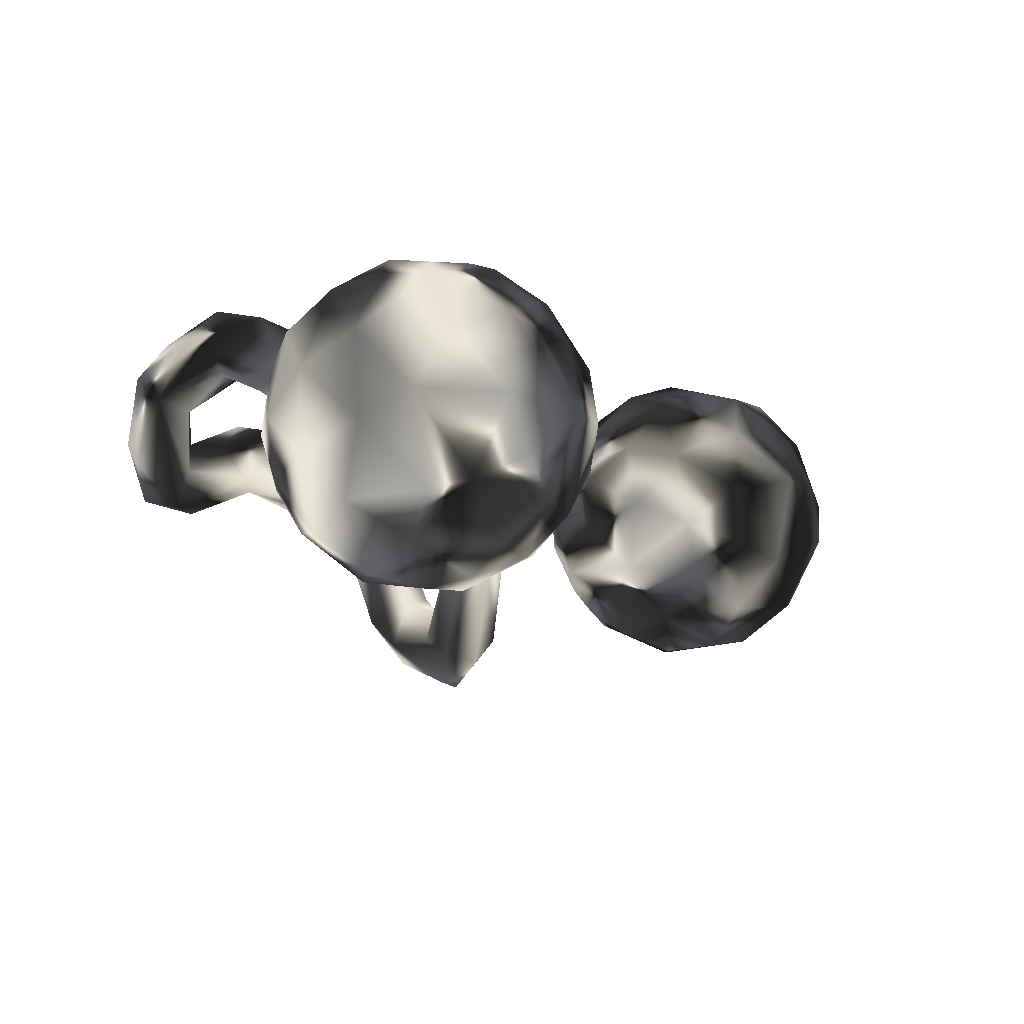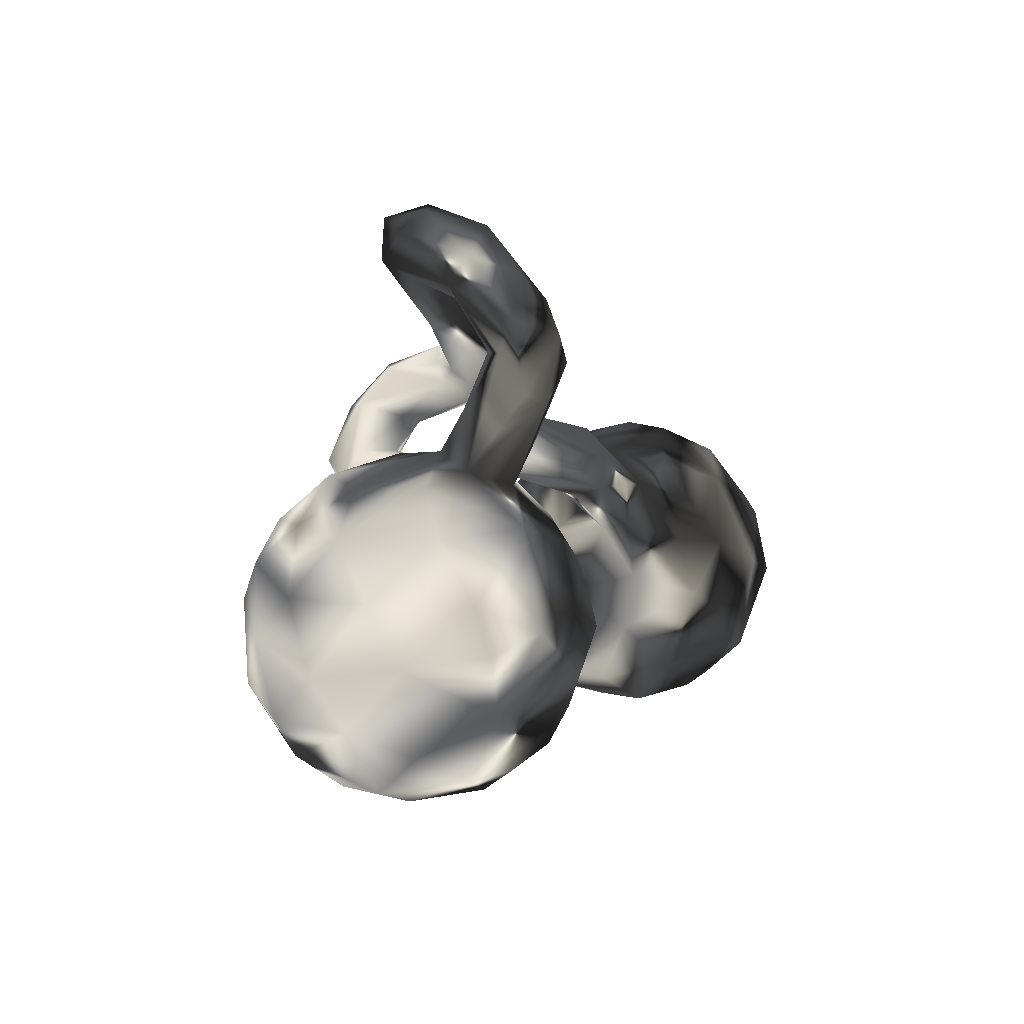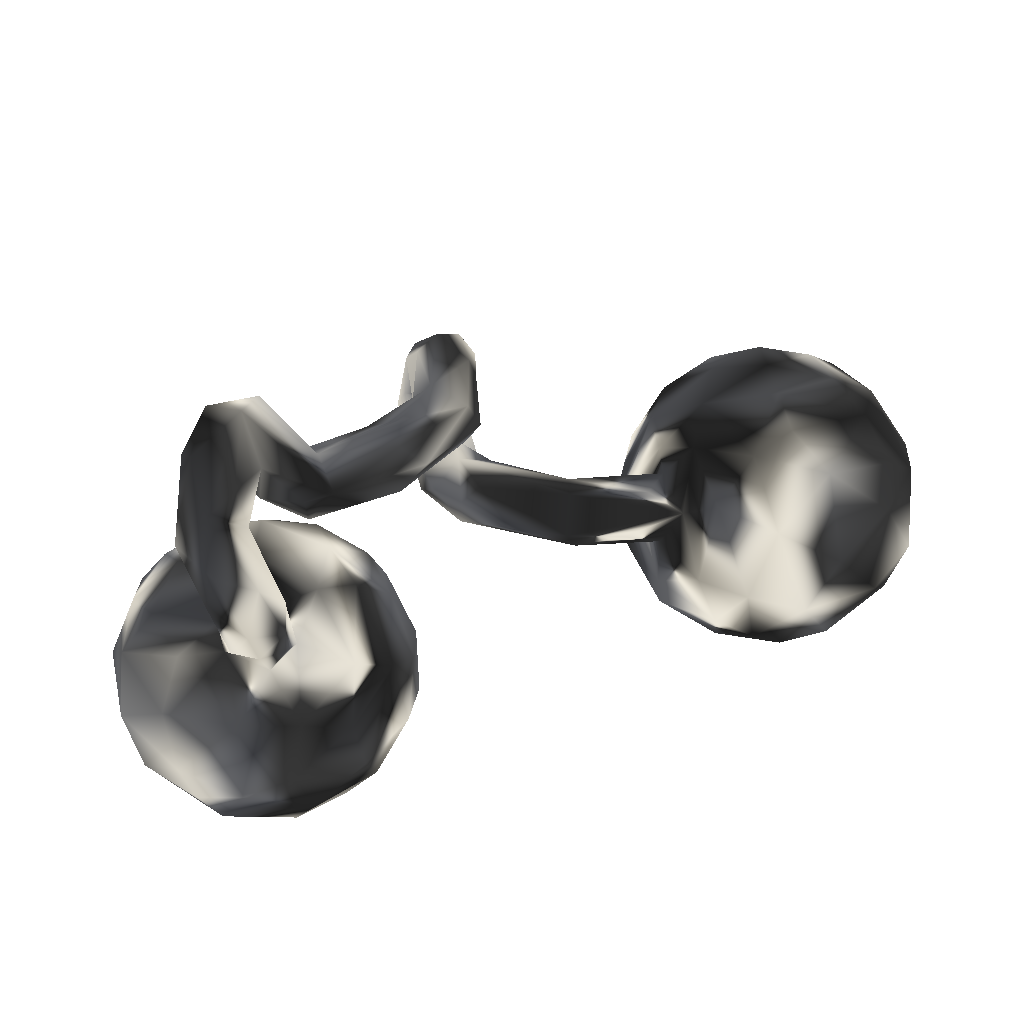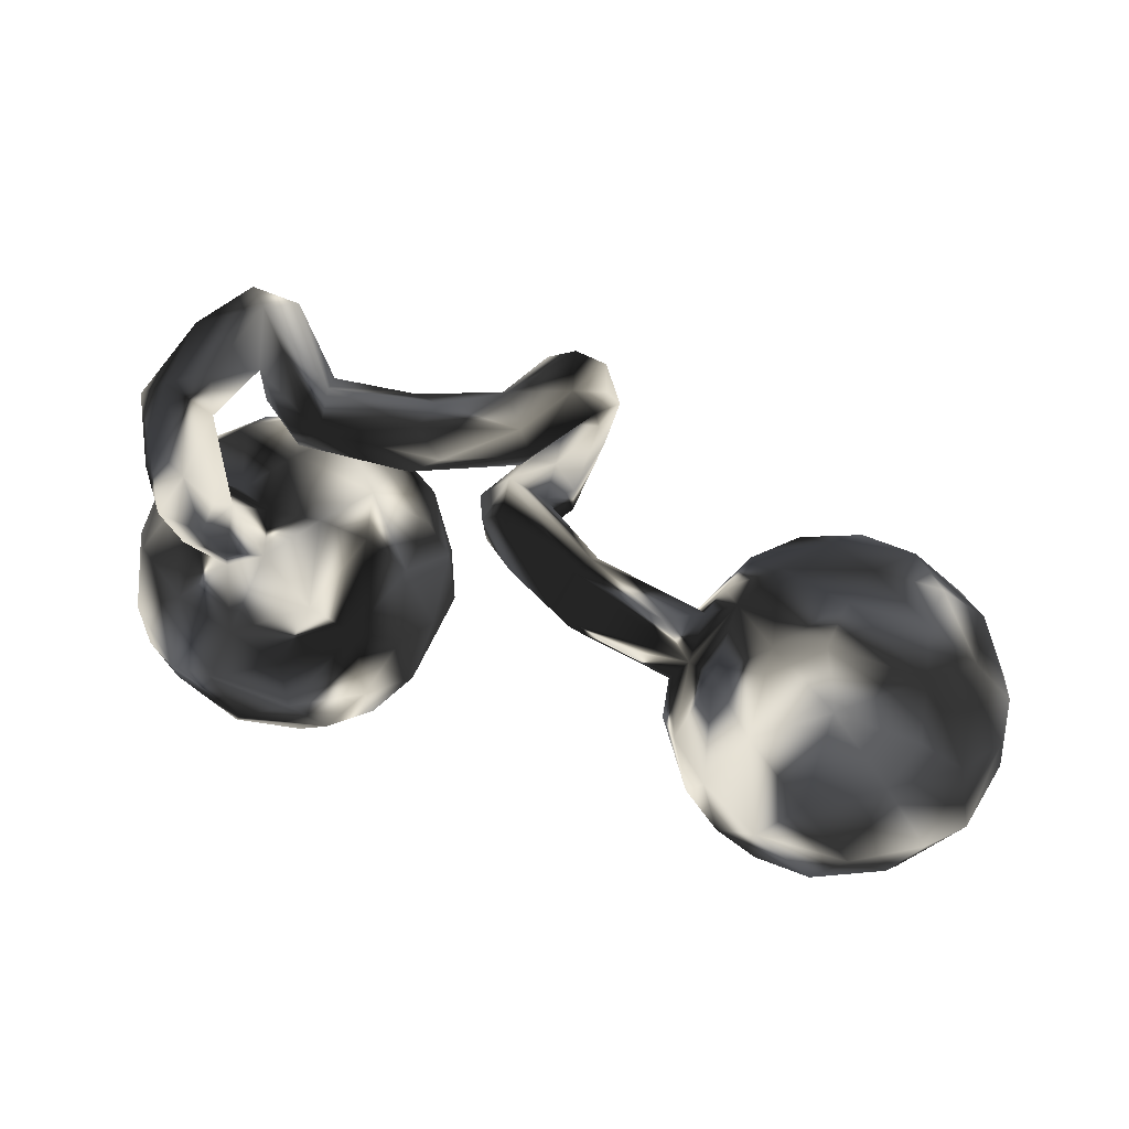
<metadata>
{"format":"obj","ext":"obj","renderer":"f3d","projection":"perspective","resolution":1024,"background":"white","views":[{"elev":-12.2,"azim":-53.1,"up":"+Z"},{"elev":-2.1,"azim":-68.1,"up":"+Y"},{"elev":49.1,"azim":-20.1,"up":"+Y"},{"elev":52.2,"azim":20.5,"up":"+Y"}]}
</metadata>
<code>
v 0.9096 -0.06438 0.0225
v 0.9017 0.03614 0.04694
v 0.8688 -0.0216 -0.1397
v 0.8938 0.04159 -0.04426
v 0.8306 -0.2347 -0.05308
v 0.8271 0.1725 9.9e-05
v 0.884 -0.105 0.139
v 0.8856 -0.1737 -0.01147
v 0.8035 -0.1909 -0.1667
v 0.8533 0.08347 0.1524
v 0.7768 -0.05629 -0.2348
v 0.8289 -0.05787 0.2328
v 0.7471 0.1082 0.2502
v 0.7781 0.1575 0.1774
v 0.8124 0.1282 -0.1357
v 0.7734 -0.1383 0.2541
v 0.7862 -0.233 0.1788
v 0.76 0.219 0.09264
v 0.7542 0.06774 -0.2234
v 0.7815 -0.2885 0.04985
v 0.7136 -0.05522 0.3086
v 0.7334 -0.3125 -0.04269
v 0.6939 -0.2853 0.1746
v 0.7338 0.237 -0.003287
v 0.6507 0.04874 -0.2734
v 0.6324 0.2071 0.2022
v 0.7361 0.2074 -0.1064
v 0.6653 -0.2561 -0.1938
v 0.7077 -0.1244 -0.2563
v 0.6626 -0.336 0.06264
v 0.6471 -0.2199 0.2652
v 0.5982 0.2707 0.02585
v 0.6681 0.17 -0.1956
v 0.5544 -0.3417 0.06117
v 0.5522 -0.04088 0.3222
v 0.64 -0.3343 -0.06093
v 0.5894 0.2532 0.11
v 0.5935 -0.3115 0.1599
v 0.6217 0.0653 0.3081
v 0.5678 -0.01627 -0.2829
v 0.5673 0.1597 -0.212
v 0.5424 -0.3091 -0.1162
v 0.5435 -0.2172 0.2614
v 0.6181 0.2567 -0.06702
v 0.5188 -0.2212 -0.2155
v 0.5303 0.2192 -0.1287
v 0.506 0.1373 0.2546
v 0.4333 -0.08831 -0.2356
v 0.5018 0.2301 0.1283
v 0.5865 -0.1238 -0.2775
v 0.4429 -0.2778 -0.08585
v 0.4213 -0.2891 0.02347
v 0.4896 0.05043 -0.2499
v 0.4427 -0.002994 0.2799
v 0.396 -0.1905 -0.1505
v 0.4593 0.1213 -0.1988
v 0.4711 -0.1505 0.271
v 0.4145 0.2 0.04239
v 0.4488 -0.2687 0.1585
v 0.4651 0.2288 -0.03637
v 0.4144 0.1584 0.1689
v 0.3929 0.1319 -0.1158
v 0.401 -0.111 0.2364
v 0.3876 0.01089 -0.1892
v 0.3665 0.003444 0.2122
v 0.3724 0.1485 -0.02196
v 0.3375 -0.06252 -0.1303
v 0.3528 -0.2019 -0.05078
v 0.341 -0.1822 0.1004
v 0.3189 -0.07312 0.1278
v 0.3077 -0.1028 -0.002621
v 0.3229 0.03525 0.116
v 0.3166 0.02056 -0.04881
v 0.2327 0.1133 0.1416
v 0.2334 0.0714 0.03596
v 0.3574 0.1378 0.03359
v 0.3117 0.0238 0.06643
v 0.2983 0.17 0.09518
v 0.3605 0.1193 0.1295
v 0.322 0.07017 0.01529
v 0.1505 0.1712 0.01067
v 0.1338 0.08478 0.07035
v 0.113 0.1606 0.1375
v 0.1366 0.2213 0.09126
v 0.02782 0.2095 -0.05353
v 0.01541 0.1678 0.08719
v 0.06828 0.2968 -0.2563
v 0.06107 0.161 -0.3542
v 0.1394 0.09989 0.119
v -0.02375 0.2392 0.02871
v 0.05044 0.317 -0.3017
v 0.04289 0.159 -0.2892
v 0.1232 0.1206 0.01328
v 0.03916 0.1061 -0.1716
v 0.05859 0.2687 -0.2251
v 0.03209 0.1424 -0.04354
v 0.04627 0.08513 -0.3151
v -0.002381 0.1493 -0.1846
v 0.02119 0.1634 -0.4081
v 0.03951 0.06296 -0.1597
v 0.005433 0.02701 -0.1422
v -0.000621 0.3519 -0.2821
v -0.02567 0.2672 -0.3552
v -0.006268 0.1171 -0.003375
v 0.03038 0.3627 -0.1818
v 0.1501 0.2136 0.04664
v -0.02078 0.2778 -0.05826
v -0.01698 0.08151 -0.3671
v 0.009573 0.2345 -0.2198
v 0.00516 0.3273 -0.04548
v -0.01645 0.3792 -0.05273
v -0.03059 0.1583 -0.4032
v -0.01338 0.1768 -0.2592
v -0.05034 0.02305 -0.2012
v -0.05572 0.2703 -0.3182
v -0.04763 0.3356 -0.2651
v -0.03791 0.2406 -0.2314
v -0.04095 0.04287 -0.1103
v -0.07013 0.1154 -0.3487
v -0.03887 0.2416 -0.05244
v -0.04619 0.1447 -0.1844
v -0.06263 0.1742 -0.317
v -0.05927 0.1382 0.01457
v -0.08271 0.1044 -0.1857
v -0.09154 0.1852 -0.03981
v -0.06061 0.207 0.02653
v -0.0869 0.06408 -0.153
v -0.07071 0.2683 -0.07035
v -0.1039 0.3366 -0.1272
v -0.06708 0.3827 -0.1221
v -0.1 0.303 -0.1222
v -0.128 0.3515 0.03709
v -0.2126 0.3874 -0.05897
v -0.1663 0.2792 -0.03007
v -0.1769 0.4039 0.02481
v -0.1856 0.309 0.04752
v -0.1673 -0.1387 0.0345
v -0.2428 0.3064 -0.03902
v -0.1864 -0.2367 0.1031
v -0.2123 -0.174 -0.1632
v -0.1781 -0.2222 -0.09079
v -0.1968 -0.1037 0.1183
v -0.214 0.000493 0.03457
v -0.1867 -0.09409 -0.093
v -0.3669 0.3214 0.04519
v -0.2227 -0.01102 -0.09252
v -0.236 -0.3558 0.04758
v -0.1552 0.4083 -0.03413
v -0.3215 0.41 0.09904
v -0.2588 -0.03438 0.1758
v -0.2339 -0.3546 -0.0726
v -0.2398 -0.1852 0.2016
v -0.2667 -0.07868 -0.2169
v -0.276 -0.2514 -0.226
v -0.3095 0.09331 -0.04764
v -0.3348 0.02922 0.193
v -0.2694 0.3557 -0.04945
v -0.2538 -0.3194 0.1494
v -0.2842 0.07346 0.04356
v -0.3733 -0.0405 -0.2684
v -0.3059 0.04511 -0.1512
v -0.3186 -0.3068 0.2211
v -0.3685 -0.06525 0.2672
v -0.378 0.4157 0.1053
v -0.3296 0.4529 0.03554
v -0.3866 -0.321 -0.2531
v -0.3157 -0.411 0.09494
v -0.3517 -0.3885 -0.1763
v -0.4143 0.09117 -0.1611
v -0.3867 -0.3687 0.2085
v -0.3503 0.4063 -0.02816
v -0.3291 -0.4388 -0.01402
v -0.3707 0.3485 0.08847
v -0.3643 0.1139 0.06177
v -0.4299 -0.4491 0.1044
v -0.4857 -0.02359 -0.2796
v -0.4054 0.3701 -0.009927
v -0.3815 -0.1726 -0.2968
v -0.4337 0.09425 0.1581
v -0.4077 0.5562 -0.04051
v -0.4966 -0.3334 0.2518
v -0.4225 0.4982 -0.0742
v -0.4458 0.3906 0.0467
v -0.4392 0.4884 0.06605
v -0.459 -0.2494 0.2914
v -0.4551 0.1268 0.08294
v -0.45 0.5783 0.005637
v -0.4793 0.4795 -0.07133
v -0.354 -0.1664 0.2859
v -0.4729 0.2834 0.2752
v -0.4642 -0.01602 0.2645
v -0.4934 -0.3459 -0.2493
v -0.4585 -0.4205 -0.1758
v -0.4971 -0.1719 -0.3081
v -0.4531 0.2756 0.1978
v -0.4596 0.3277 0.2423
v -0.5015 0.5495 -0.05555
v -0.4593 0.1379 -0.04642
v -0.5027 -0.1271 0.3002
v -0.4992 0.5162 0.1244
v -0.4861 0.4411 -0.00578
v -0.4691 0.1625 0.2207
v -0.4902 0.4443 0.1517
v -0.514 0.07955 -0.1795
v -0.4477 -0.4731 -0.0293
v -0.486 -0.4109 0.177
v -0.5622 0.5111 0.1656
v -0.5653 0.5104 0.006561
v -0.5047 0.388 0.2505
v -0.4951 0.07427 0.1862
v -0.5427 0.3187 0.2892
v -0.5236 0.2162 0.2619
v -0.5379 0.3947 0.09681
v -0.4708 -0.2631 -0.2948
v -0.5369 0.3014 0.1561
v -0.5328 0.2066 0.1109
v -0.5188 0.1355 0.06096
v -0.5751 0.4255 0.2288
v -0.6051 0.4089 0.1109
v -0.6214 -0.3837 -0.1634
v -0.5679 0.2215 0.2357
v -0.5792 0.2915 0.1936
v -0.578 -0.1175 -0.2885
v -0.5661 0.09535 0.1297
v -0.607 0.01889 -0.2042
v -0.5977 -0.1725 0.2764
v -0.5565 0.5457 0.05082
v -0.5956 0.3479 0.2225
v -0.5438 -0.4414 -0.1108
v -0.595 0.09454 -0.1135
v -0.6214 0.453 0.1566
v -0.6499 0.06638 0.08983
v -0.6603 -0.05529 -0.2201
v -0.5772 0.000579 0.2358
v -0.6357 -0.3066 0.216
v -0.6701 0.06509 -0.02799
v -0.6693 -0.3189 -0.1784
v -0.6004 -0.4453 -0.01644
v -0.6943 0.005448 -0.1216
v -0.6275 -0.2623 -0.2524
v -0.6785 -0.2103 0.2199
v -0.7014 -0.1293 0.2016
v -0.7277 -0.3365 -0.0174
v -0.7033 -0.02285 0.1416
v -0.7556 -0.1161 -0.1072
v -0.6745 -0.3772 0.08796
v -0.7549 -0.2322 0.0965
v -0.7612 -0.2475 -0.06427
v -0.7191 -0.1839 -0.1891
v -0.7421 -0.01883 -0.02338
v -0.7747 -0.1258 0.04281
v -0.5693 -0.4215 0.1386
f 218 207 231
f 36 30 34
f 34 30 38
f 36 22 30
f 22 20 30
f 190 211 212
f 190 209 211
f 190 195 196
f 69 70 71
f 71 70 77
f 211 218 228
f 209 207 218
f 209 196 203
f 211 209 218
f 209 190 196
f 83 86 89
f 89 74 83
f 75 77 82
f 77 89 82
f 77 72 89
f 70 72 77
f 20 22 5
f 209 203 207
f 83 90 86
f 83 84 90
f 80 77 75
f 8 5 9
f 78 106 84
f 76 80 81
f 76 81 106
f 78 76 106
f 76 66 80
f 58 66 76
f 8 9 3
f 58 60 66
f 15 4 3
f 44 46 60
f 60 32 44
f 27 33 44
f 34 38 59
f 69 63 70
f 59 63 69
f 30 23 38
f 20 23 30
f 63 65 70
f 65 72 70
f 5 8 20
f 79 84 83
f 74 79 83
f 72 74 89
f 72 79 74
f 79 72 65
f 79 78 84
f 78 79 76
f 58 76 79
f 61 58 79
f 61 49 58
f 4 1 3
f 3 1 8
f 2 1 4
f 58 49 60
f 49 32 60
f 24 44 32
f 24 27 44
f 6 27 24
f 6 15 27
f 6 4 15
f 38 43 59
f 59 57 63
f 59 43 57
f 38 31 43
f 23 31 38
f 54 65 63
f 17 23 20
f 20 8 17
f 8 7 17
f 61 79 65
f 1 7 8
f 1 2 7
f 37 32 49
f 2 4 6
f 18 32 37
f 26 18 37
f 24 32 18
f 18 6 24
f 23 17 31
f 63 57 54
f 57 35 54
f 43 35 57
f 17 16 31
f 7 12 17
f 17 12 16
f 54 61 65
f 54 47 61
f 35 47 54
f 47 49 61
f 26 49 47
f 7 2 10
f 26 37 49
f 26 14 18
f 10 18 14
f 2 6 10
f 10 6 18
f 43 31 35
f 21 35 31
f 16 21 31
f 35 21 39
f 35 39 47
f 12 21 16
f 21 12 13
f 39 26 47
f 13 39 21
f 12 10 13
f 7 10 12
f 39 13 26
f 13 10 14
f 13 14 26
f 73 67 71
f 213 215 219
f 28 36 42
f 67 68 71
f 55 68 67
f 195 186 216
f 42 52 51
f 51 52 68
f 55 51 68
f 156 174 179
f 156 159 174
f 186 195 179
f 179 174 186
f 142 137 143
f 142 143 150
f 150 143 159
f 210 212 224
f 224 212 221
f 224 221 222
f 137 142 139
f 234 210 224
f 234 224 232
f 226 234 242
f 234 244 242
f 158 152 162
f 241 226 242
f 162 170 167
f 158 162 167
f 181 185 235
f 235 226 241
f 206 170 181
f 41 25 53
f 95 105 110
f 95 87 105
f 111 105 130
f 105 102 130
f 130 102 116
f 130 116 129
f 187 180 197
f 11 29 25
f 29 50 25
f 25 50 40
f 25 40 53
f 41 53 56
f 56 53 64
f 109 95 107
f 130 129 133
f 180 171 182
f 182 171 188
f 180 182 197
f 182 188 197
f 197 208 227
f 197 188 208
f 53 40 48
f 53 48 64
f 109 107 128
f 85 98 120
f 120 98 121
f 131 128 134
f 131 134 138
f 129 131 138
f 129 138 157
f 133 129 157
f 171 133 157
f 138 177 171
f 157 138 171
f 188 171 177
f 177 201 188
f 188 201 219
f 208 188 219
f 29 9 28
f 50 29 28
f 50 28 45
f 64 48 67
f 85 100 94
f 85 94 98
f 120 124 125
f 120 121 124
f 138 145 177
f 177 183 201
f 201 213 219
f 45 55 48
f 67 48 55
f 101 104 123
f 118 101 123
f 118 123 127
f 127 123 125
f 127 125 124
f 45 28 42
f 42 51 45
f 45 51 55
f 174 155 198
f 143 155 159
f 143 146 155
f 159 155 174
f 174 198 186
f 198 217 186
f 186 217 216
f 137 144 143
f 222 216 224
f 216 217 224
f 224 217 232
f 234 232 244
f 141 137 139
f 139 158 147
f 151 139 147
f 147 158 167
f 167 170 175
f 206 175 170
f 206 181 252
f 252 181 235
f 87 91 105
f 105 91 102
f 113 95 109
f 109 128 117
f 117 128 131
f 116 115 131
f 115 117 131
f 116 131 129
f 40 50 48
f 94 92 98
f 98 113 121
f 101 96 104
f 97 94 100
f 94 97 92
f 48 50 45
f 101 118 114
f 97 100 101
f 114 118 127
f 155 169 198
f 137 141 144
f 241 242 247
f 143 144 146
f 155 146 161
f 217 198 230
f 217 236 232
f 217 230 236
f 232 236 250
f 141 139 151
f 244 232 250
f 242 244 251
f 244 250 251
f 151 147 172
f 242 251 247
f 172 147 167
f 172 167 175
f 175 206 252
f 246 252 235
f 235 241 247
f 246 235 247
f 102 103 116
f 102 91 103
f 116 103 115
f 88 87 95
f 88 95 92
f 91 87 88
f 122 117 115
f 92 113 98
f 92 95 113
f 97 88 92
f 113 117 122
f 121 113 122
f 97 114 108
f 121 122 124
f 97 101 114
f 119 114 127
f 155 161 169
f 113 109 117
f 146 144 153
f 146 153 161
f 198 169 204
f 230 198 204
f 141 140 144
f 144 140 153
f 205 172 175
f 205 175 252
f 205 252 238
f 238 252 246
f 246 247 243
f 91 99 103
f 91 88 99
f 103 99 112
f 103 112 115
f 97 108 99
f 88 97 99
f 122 119 124
f 122 115 119
f 115 112 119
f 114 119 108
f 119 127 124
f 161 153 160
f 161 160 169
f 169 176 204
f 236 230 239
f 140 141 154
f 153 140 154
f 236 239 250
f 154 141 151
f 250 239 245
f 154 151 168
f 250 245 251
f 151 172 168
f 248 247 251
f 245 248 251
f 168 172 205
f 243 247 248
f 193 205 229
f 229 205 238
f 238 246 243
f 112 108 119
f 112 99 108
f 169 160 176
f 230 204 225
f 204 176 225
f 153 154 178
f 153 178 160
f 225 176 233
f 230 225 239
f 239 225 233
f 154 166 178
f 239 233 245
f 233 249 245
f 154 168 166
f 168 193 166
f 249 237 248
f 245 249 248
f 168 205 193
f 193 229 220
f 237 220 243
f 248 237 243
f 220 229 238
f 220 238 243
f 160 178 176
f 176 194 223
f 176 223 233
f 176 178 194
f 194 178 214
f 178 166 214
f 194 240 223
f 194 214 240
f 223 240 249
f 223 249 233
f 214 166 192
f 214 192 240
f 192 166 193
f 192 220 240
f 240 220 237
f 240 237 249
f 192 193 220
f 202 190 212
f 212 211 221
f 85 96 100
f 187 197 227
f 111 130 148
f 185 226 235
f 170 162 181
f 158 139 152
f 150 159 156
f 215 216 222
f 9 22 28
f 208 219 231
f 227 208 231
f 201 203 213
f 184 203 201
f 173 164 183
f 177 145 183
f 145 173 183
f 145 136 173
f 134 145 138
f 134 136 145
f 126 120 125
f 123 126 125
f 90 120 126
f 100 96 101
f 93 104 96
f 81 93 96
f 85 81 96
f 183 184 201
f 183 164 184
f 128 136 134
f 107 136 128
f 107 110 136
f 106 85 120
f 62 64 67
f 62 56 64
f 62 67 73
f 11 9 29
f 187 227 207
f 184 187 200
f 200 187 207
f 165 180 187
f 149 187 184
f 149 165 187
f 165 171 180
f 165 133 171
f 148 133 165
f 135 148 165
f 148 130 133
f 132 111 135
f 95 110 107
f 135 111 148
f 110 105 111
f 41 56 46
f 19 11 25
f 19 3 11
f 33 25 41
f 33 19 25
f 162 185 181
f 199 226 185
f 185 189 199
f 162 189 185
f 152 189 162
f 226 199 234
f 199 191 234
f 163 191 199
f 189 150 163
f 152 150 189
f 142 152 139
f 191 210 234
f 191 179 210
f 156 179 191
f 163 156 191
f 163 150 156
f 142 150 152
f 179 202 210
f 210 202 212
f 221 211 228
f 179 195 202
f 195 190 202
f 68 52 69
f 52 42 34
f 36 34 42
f 219 222 228
f 215 222 219
f 222 221 228
f 195 216 215
f 68 69 71
f 28 22 36
f 219 228 231
f 228 218 231
f 213 195 215
f 203 195 213
f 203 196 195
f 86 126 123
f 89 86 123
f 104 89 123
f 82 89 104
f 77 80 73
f 73 71 77
f 9 5 22
f 207 227 231
f 203 200 207
f 173 149 164
f 136 149 173
f 86 90 126
f 93 82 104
f 81 80 93
f 80 75 93
f 75 82 93
f 80 66 73
f 184 200 203
f 164 149 184
f 149 135 165
f 132 135 149
f 136 132 149
f 84 106 120
f 84 120 90
f 106 81 85
f 66 62 73
f 110 111 132
f 136 110 132
f 66 60 62
f 3 9 11
f 46 56 62
f 60 46 62
f 15 3 19
f 46 33 41
f 44 33 46
f 27 15 33
f 15 19 33
f 189 163 199
f 52 59 69
f 34 59 52

</code>
